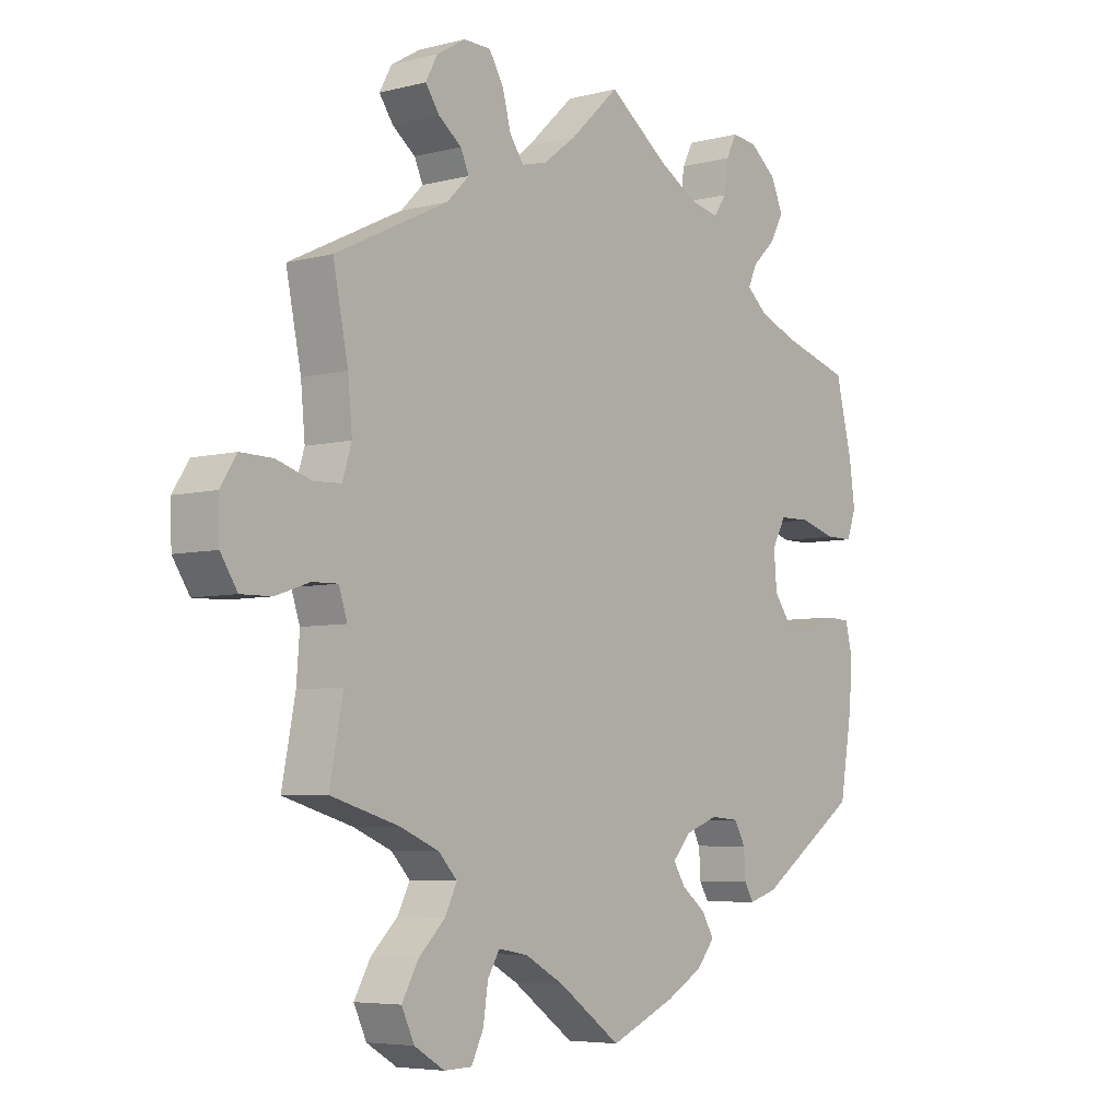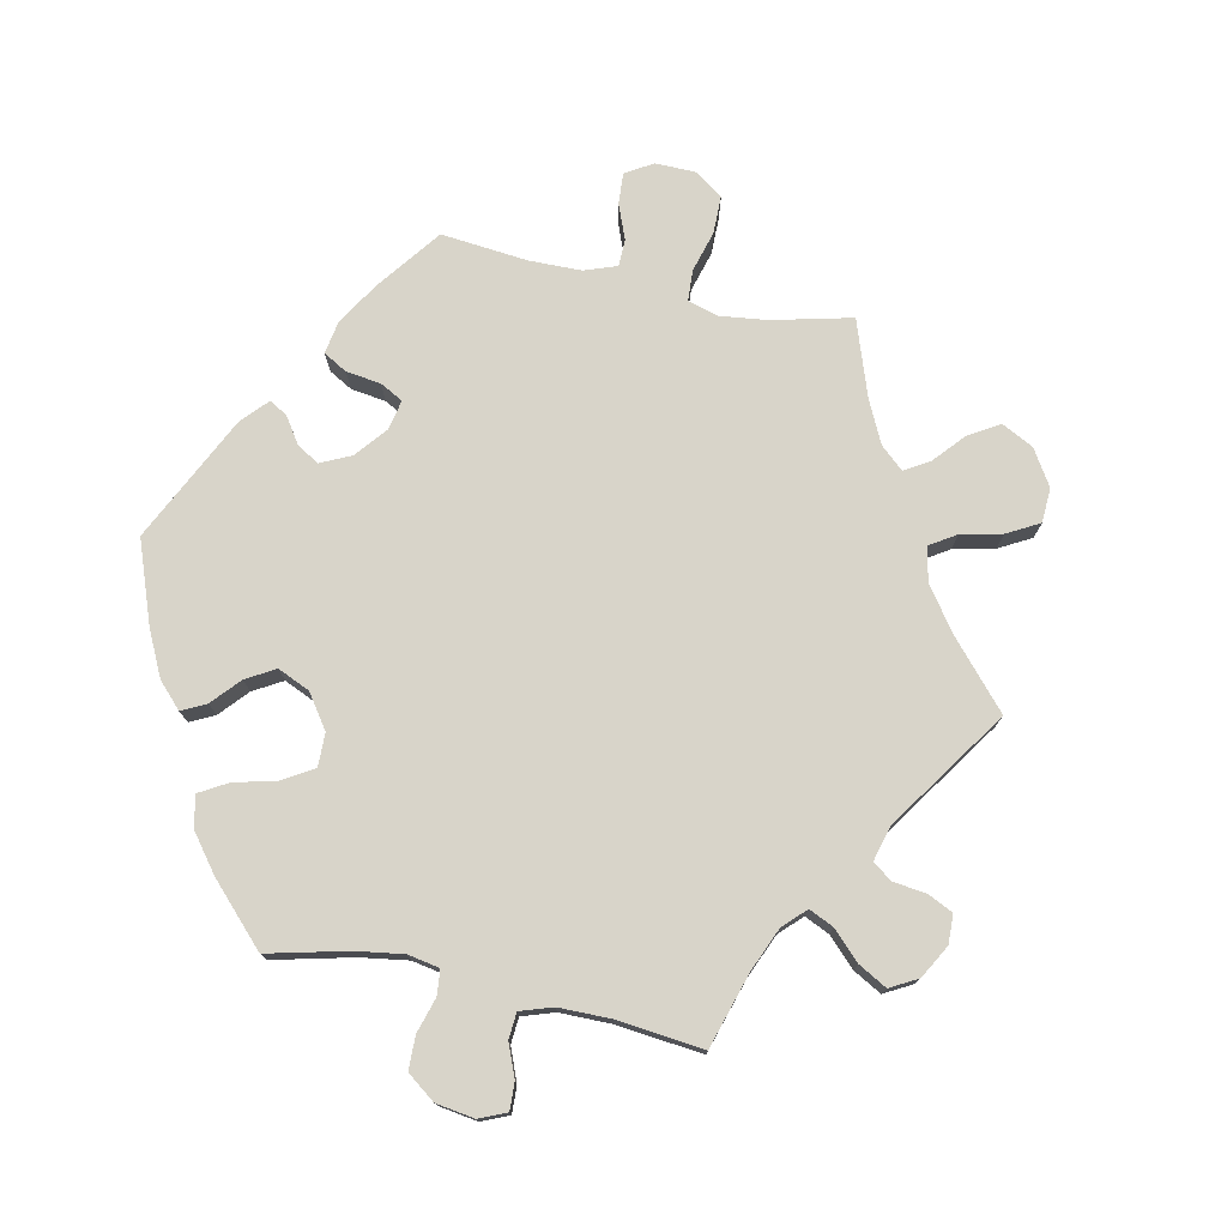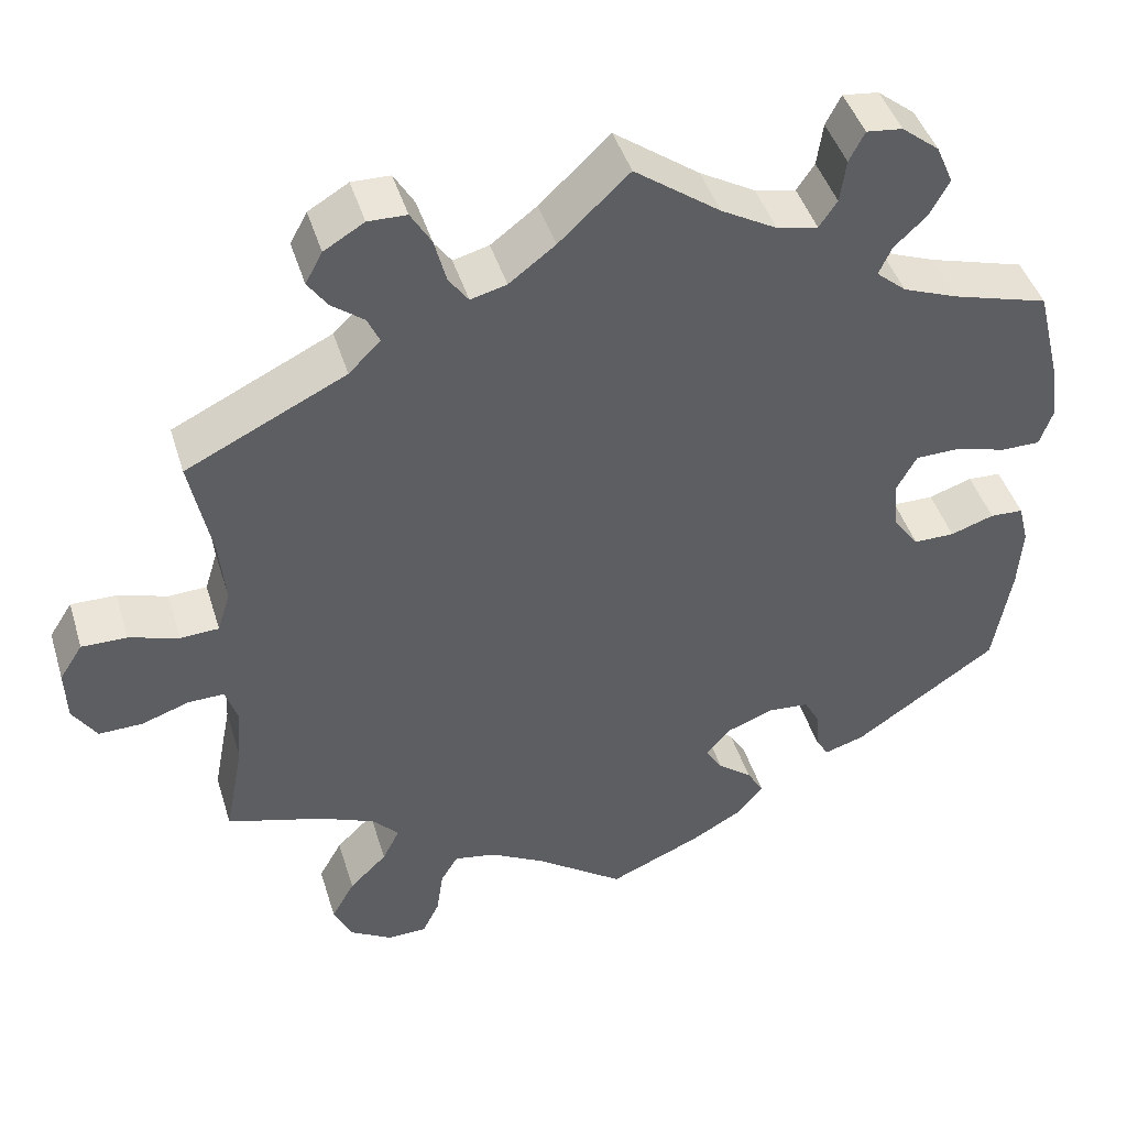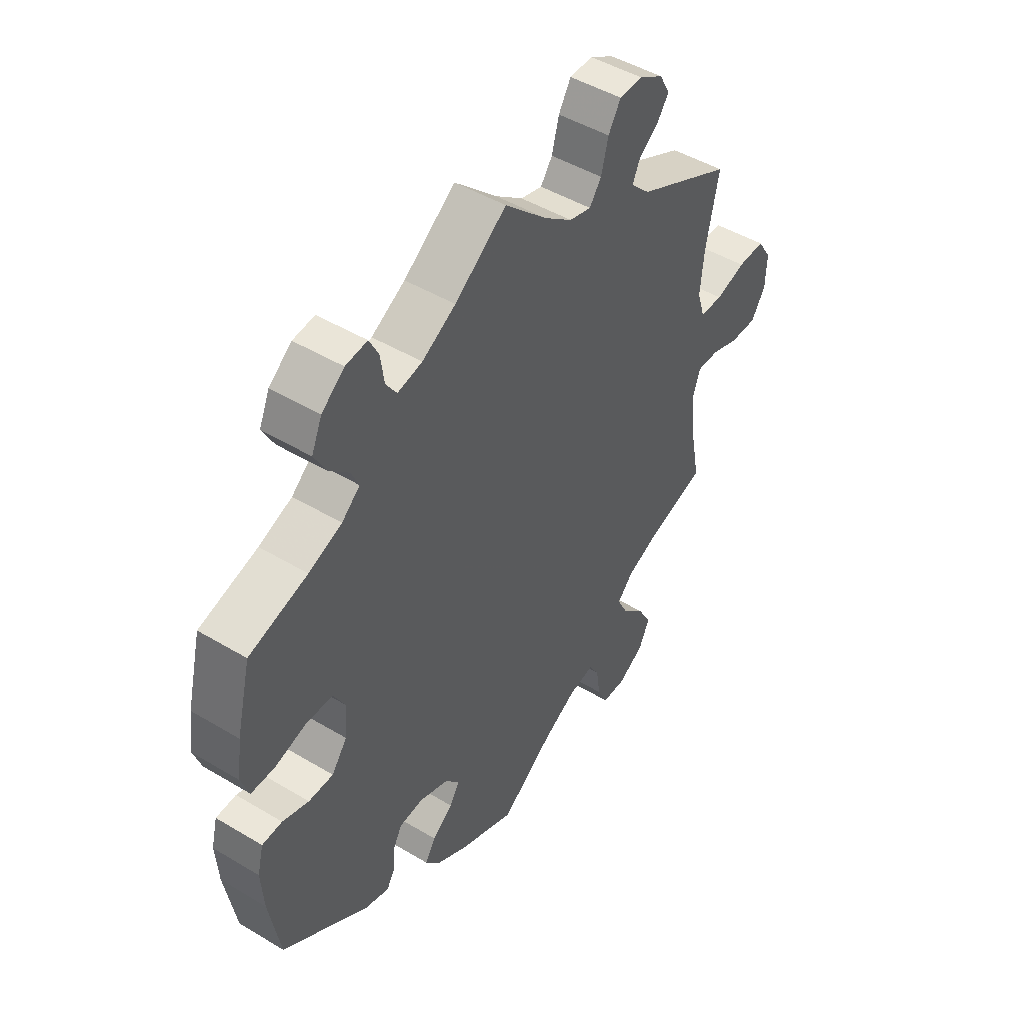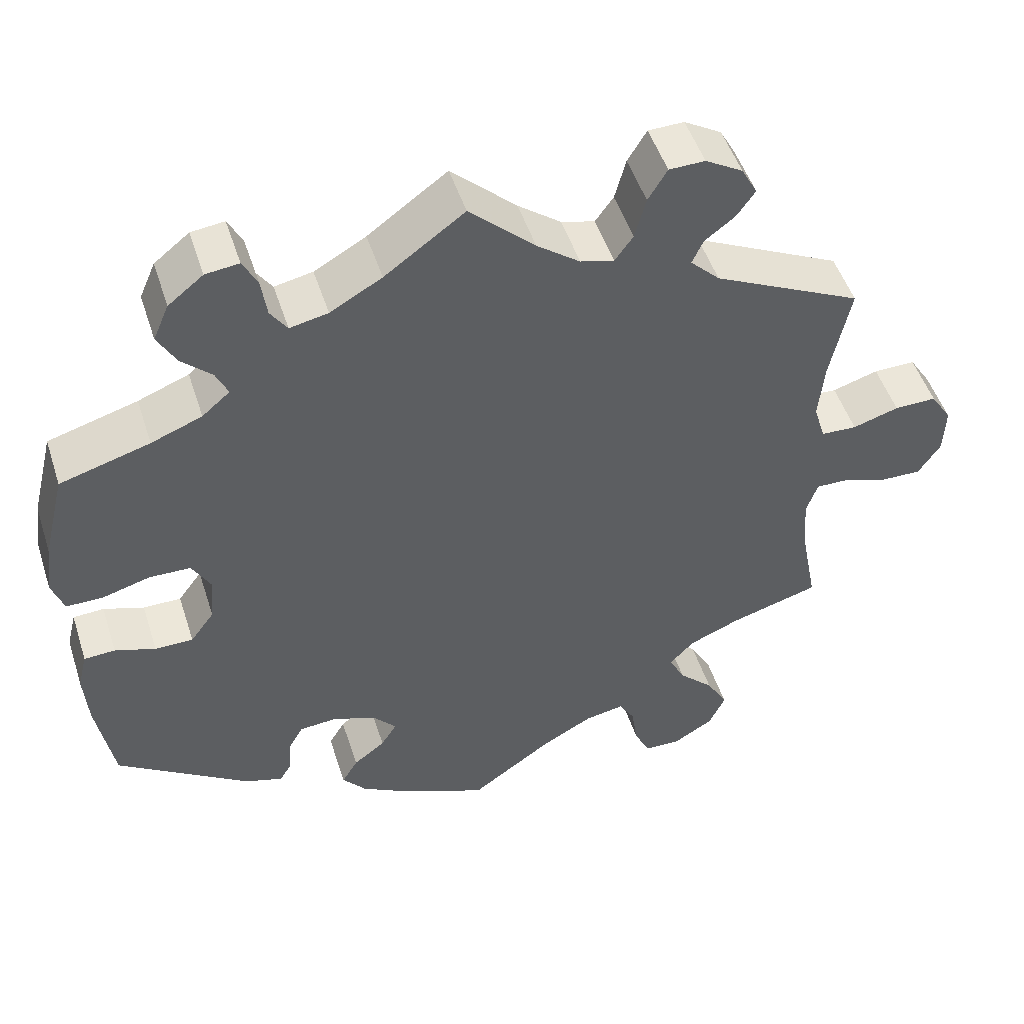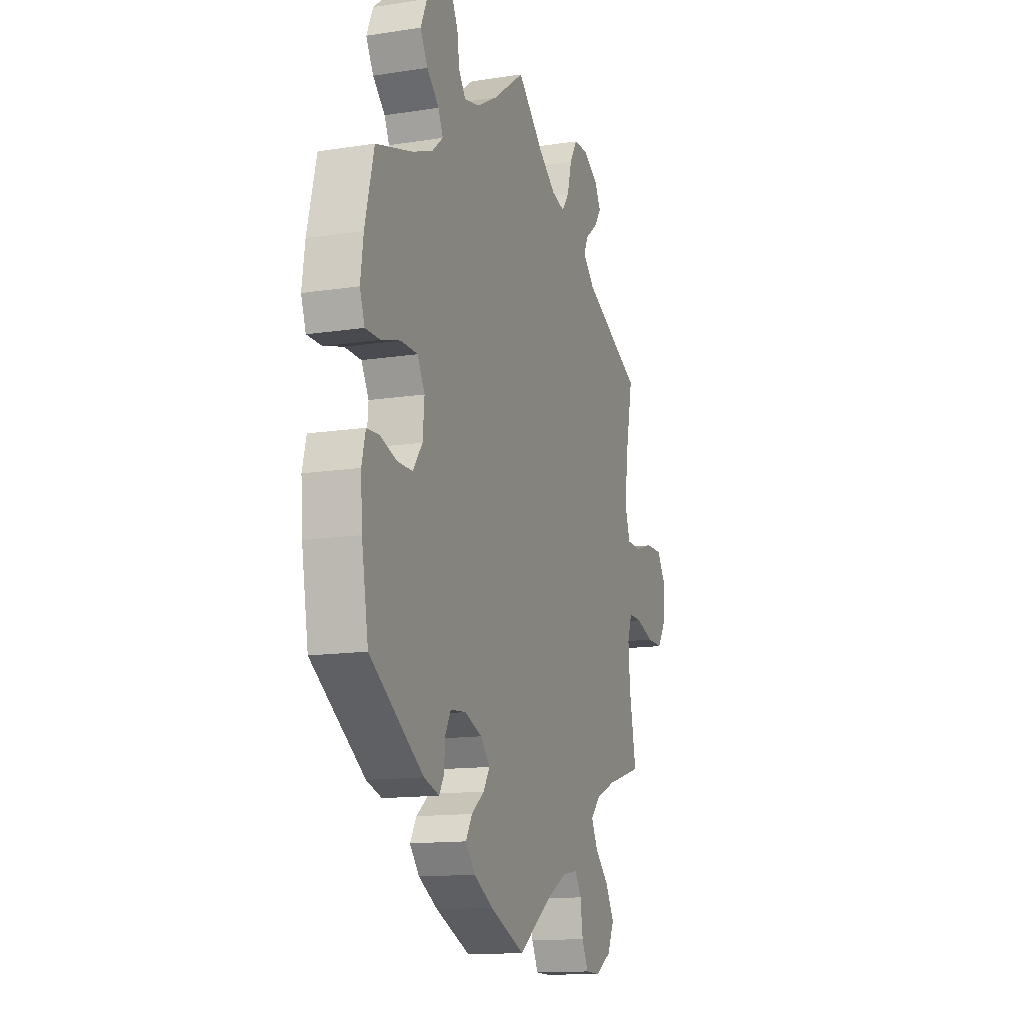
<metadata>
{"format":"obj","ext":"obj","renderer":"f3d","projection":"perspective","resolution":1024,"background":"white","views":[{"elev":-5.6,"azim":128.4,"up":"+Z"},{"elev":75.4,"azim":-17.9,"up":"+Y"},{"elev":44.4,"azim":163.2,"up":"+Z"},{"elev":47.3,"azim":-55.9,"up":"+Z"},{"elev":49.9,"azim":-17.7,"up":"+Z"},{"elev":-13.5,"azim":-70.7,"up":"+Z"}]}
</metadata>
<code>
v 0.387 0.07 -0.322
v 0.323 0.07 -0.349
v 0.292 0.07 -0.382
v 0.312 0.07 -0.422
v 0.356 0.07 -0.465
v 0.383 0.07 -0.513
v 0.362 0.07 -0.558
v 0.312 0.07 -0.588
v 0.266 0.07 -0.587
v 0.246 0.07 -0.546
v 0.238 0.07 -0.492
v 0.218 0.07 -0.459
v 0.169 0.07 -0.468
v 0.104 0.07 -0.504
v 0.001 0.07 -0.578
v -0.108 0.07 -0.531
v -0.168 0.07 -0.497
v -0.198 0.07 -0.461
v -0.178 0.07 -0.427
v -0.138 0.07 -0.396
v -0.118 0.07 -0.364
v -0.147 0.07 -0.331
v -0.202 0.07 -0.31
v -0.25 0.07 -0.314
v -0.268 0.07 -0.347
v -0.271 0.07 -0.392
v -0.286 0.07 -0.418
v -0.334 0.07 -0.403
v -0.501 0.07 -0.289
v -0.522 0.07 -0.166
v -0.527 0.07 -0.093
v -0.515 0.07 -0.045
v -0.476 0.07 -0.043
v -0.425 0.07 -0.06
v -0.377 0.07 -0.06
v -0.347 0.07 -0.019
v -0.342 0.07 0.04
v -0.365 0.07 0.082
v -0.417 0.07 0.083
v -0.477 0.07 0.066
v -0.523 0.07 0.066
v -0.538 0.07 0.109
v -0.529 0.07 0.176
v -0.501 0.07 0.289
v -0.388 0.07 0.322
v -0.324 0.07 0.347
v -0.289 0.07 0.377
v -0.304 0.07 0.41
v -0.342 0.07 0.446
v -0.365 0.07 0.488
v -0.345 0.07 0.534
v -0.301 0.07 0.569
v -0.259 0.07 0.574
v -0.241 0.07 0.539
v -0.234 0.07 0.489
v -0.213 0.07 0.458
v -0.165 0.07 0.468
v -0.1 0.07 0.505
v 0 0.07 0.578
v 0.082 0.07 0.501
v 0.136 0.07 0.46
v 0.178 0.07 0.449
v 0.201 0.07 0.481
v 0.215 0.07 0.534
v 0.239 0.07 0.574
v 0.284 0.07 0.575
v 0.331 0.07 0.547
v 0.351 0.07 0.51
v 0.328 0.07 0.477
v 0.29 0.07 0.448
v 0.276 0.07 0.417
v 0.313 0.07 0.38
v 0.5 0.07 0.289
v 0.475 0.07 0.166
v 0.468 0.07 0.091
v 0.483 0.07 0.043
v 0.528 0.07 0.041
v 0.586 0.07 0.059
v 0.639 0.07 0.06
v 0.666 0.07 0.018
v 0.664 0.07 -0.043
v 0.636 0.07 -0.086
v 0.585 0.07 -0.085
v 0.529 0.07 -0.066
v 0.487 0.07 -0.065
v 0.473 0.07 -0.107
v 0.478 0.07 -0.175
v 0.5 0.07 -0.289
v 0.387 0 -0.322
v 0.323 0 -0.349
v 0.292 0 -0.382
v 0.312 0 -0.422
v 0.356 0 -0.465
v 0.383 0 -0.513
v 0.362 0 -0.558
v 0.312 0 -0.588
v 0.266 0 -0.587
v 0.246 0 -0.546
v 0.238 0 -0.492
v 0.218 0 -0.459
v 0.169 0 -0.468
v 0.104 0 -0.504
v 0.001 0 -0.578
v -0.108 0 -0.531
v -0.168 0 -0.497
v -0.198 0 -0.461
v -0.178 0 -0.427
v -0.138 0 -0.396
v -0.118 0 -0.364
v -0.147 0 -0.331
v -0.202 0 -0.31
v -0.25 0 -0.314
v -0.268 0 -0.347
v -0.271 0 -0.392
v -0.286 0 -0.418
v -0.334 0 -0.403
v -0.501 0 -0.289
v -0.522 0 -0.166
v -0.527 0 -0.093
v -0.515 0 -0.045
v -0.476 0 -0.043
v -0.425 0 -0.06
v -0.377 0 -0.06
v -0.347 0 -0.019
v -0.342 0 0.04
v -0.365 0 0.082
v -0.417 0 0.083
v -0.477 0 0.066
v -0.523 0 0.066
v -0.538 0 0.109
v -0.529 0 0.176
v -0.501 0 0.289
v -0.388 0 0.322
v -0.324 0 0.347
v -0.289 0 0.377
v -0.304 0 0.41
v -0.342 0 0.446
v -0.365 0 0.488
v -0.345 0 0.534
v -0.301 0 0.569
v -0.259 0 0.574
v -0.241 0 0.539
v -0.234 0 0.489
v -0.213 0 0.458
v -0.165 0 0.468
v -0.1 0 0.505
v 0 0 0.578
v 0.082 0 0.501
v 0.136 0 0.46
v 0.178 0 0.449
v 0.201 0 0.481
v 0.215 0 0.534
v 0.239 0 0.574
v 0.284 0 0.575
v 0.331 0 0.547
v 0.351 0 0.51
v 0.328 0 0.477
v 0.29 0 0.448
v 0.276 0 0.417
v 0.313 0 0.38
v 0.5 0 0.289
v 0.475 0 0.166
v 0.468 0 0.091
v 0.483 0 0.043
v 0.528 0 0.041
v 0.586 0 0.059
v 0.639 0 0.06
v 0.666 0 0.018
v 0.664 0 -0.043
v 0.636 0 -0.086
v 0.585 0 -0.085
v 0.529 0 -0.066
v 0.487 0 -0.065
v 0.473 0 -0.107
v 0.478 0 -0.175
v 0.5 0 -0.289
f 87 88 1
f 86 87 1 2
f 85 86 2 3
f 81 82 83 84
f 81 84 85
f 80 81 85
f 77 78 79 80
f 76 77 80 85
f 75 76 85 3
f 72 73 74
f 71 72 74 75
f 67 68 69 70
f 67 70 71
f 66 67 71
f 63 64 65 66
f 62 63 66 71
f 61 62 71 75
f 58 59 60
f 57 58 60 61
f 56 57 61 75
f 52 53 54 55
f 52 55 56
f 51 52 56
f 48 49 50 51
f 47 48 51 56
f 42 43 44 45
f 42 45 46
f 39 40 41 42
f 38 39 42 46
f 37 38 46 47
f 31 32 33 34
f 31 34 35
f 30 31 35
f 29 30 35
f 28 29 35 36
f 25 26 27 28
f 24 25 28 36
f 17 18 19 20
f 17 20 21
f 14 15 16 17
f 13 14 17 21
f 12 13 21 22
f 8 9 10 11
f 8 11 12
f 7 8 12
f 4 5 6 7
f 3 4 7 12
f 23 24 36 37
f 37 47 56 75
f 22 23 37 75
f 3 12 22 75
f 89 176 175
f 90 89 175 174
f 91 90 174 173
f 172 171 170 169
f 173 172 169
f 173 169 168
f 168 167 166 165
f 173 168 165 164
f 91 173 164 163
f 162 161 160
f 163 162 160 159
f 158 157 156 155
f 159 158 155
f 159 155 154
f 154 153 152 151
f 159 154 151 150
f 163 159 150 149
f 148 147 146
f 149 148 146 145
f 163 149 145 144
f 143 142 141 140
f 144 143 140
f 144 140 139
f 139 138 137 136
f 144 139 136 135
f 133 132 131 130
f 134 133 130
f 130 129 128 127
f 134 130 127 126
f 135 134 126 125
f 122 121 120 119
f 123 122 119
f 123 119 118
f 123 118 117
f 124 123 117 116
f 116 115 114 113
f 124 116 113 112
f 108 107 106 105
f 109 108 105
f 105 104 103 102
f 109 105 102 101
f 110 109 101 100
f 99 98 97 96
f 100 99 96
f 100 96 95
f 95 94 93 92
f 100 95 92 91
f 125 124 112 111
f 163 144 135 125
f 163 125 111 110
f 163 110 100 91
f 1 89 90 2
f 2 90 91 3
f 3 91 92 4
f 4 92 93 5
f 5 93 94 6
f 6 94 95 7
f 7 95 96 8
f 8 96 97 9
f 9 97 98 10
f 10 98 99 11
f 11 99 100 12
f 12 100 101 13
f 13 101 102 14
f 14 102 103 15
f 15 103 104 16
f 16 104 105 17
f 17 105 106 18
f 18 106 107 19
f 19 107 108 20
f 20 108 109 21
f 21 109 110 22
f 22 110 111 23
f 23 111 112 24
f 24 112 113 25
f 25 113 114 26
f 26 114 115 27
f 27 115 116 28
f 28 116 117 29
f 29 117 118 30
f 30 118 119 31
f 31 119 120 32
f 32 120 121 33
f 33 121 122 34
f 34 122 123 35
f 35 123 124 36
f 36 124 125 37
f 37 125 126 38
f 38 126 127 39
f 39 127 128 40
f 40 128 129 41
f 41 129 130 42
f 42 130 131 43
f 43 131 132 44
f 44 132 133 45
f 45 133 134 46
f 46 134 135 47
f 47 135 136 48
f 48 136 137 49
f 49 137 138 50
f 50 138 139 51
f 51 139 140 52
f 52 140 141 53
f 53 141 142 54
f 54 142 143 55
f 55 143 144 56
f 56 144 145 57
f 57 145 146 58
f 58 146 147 59
f 59 147 148 60
f 60 148 149 61
f 61 149 150 62
f 62 150 151 63
f 63 151 152 64
f 64 152 153 65
f 65 153 154 66
f 66 154 155 67
f 67 155 156 68
f 68 156 157 69
f 69 157 158 70
f 70 158 159 71
f 71 159 160 72
f 72 160 161 73
f 73 161 162 74
f 74 162 163 75
f 75 163 164 76
f 76 164 165 77
f 77 165 166 78
f 78 166 167 79
f 79 167 168 80
f 80 168 169 81
f 81 169 170 82
f 82 170 171 83
f 83 171 172 84
f 84 172 173 85
f 85 173 174 86
f 86 174 175 87
f 87 175 176 88
f 88 176 89 1

</code>
